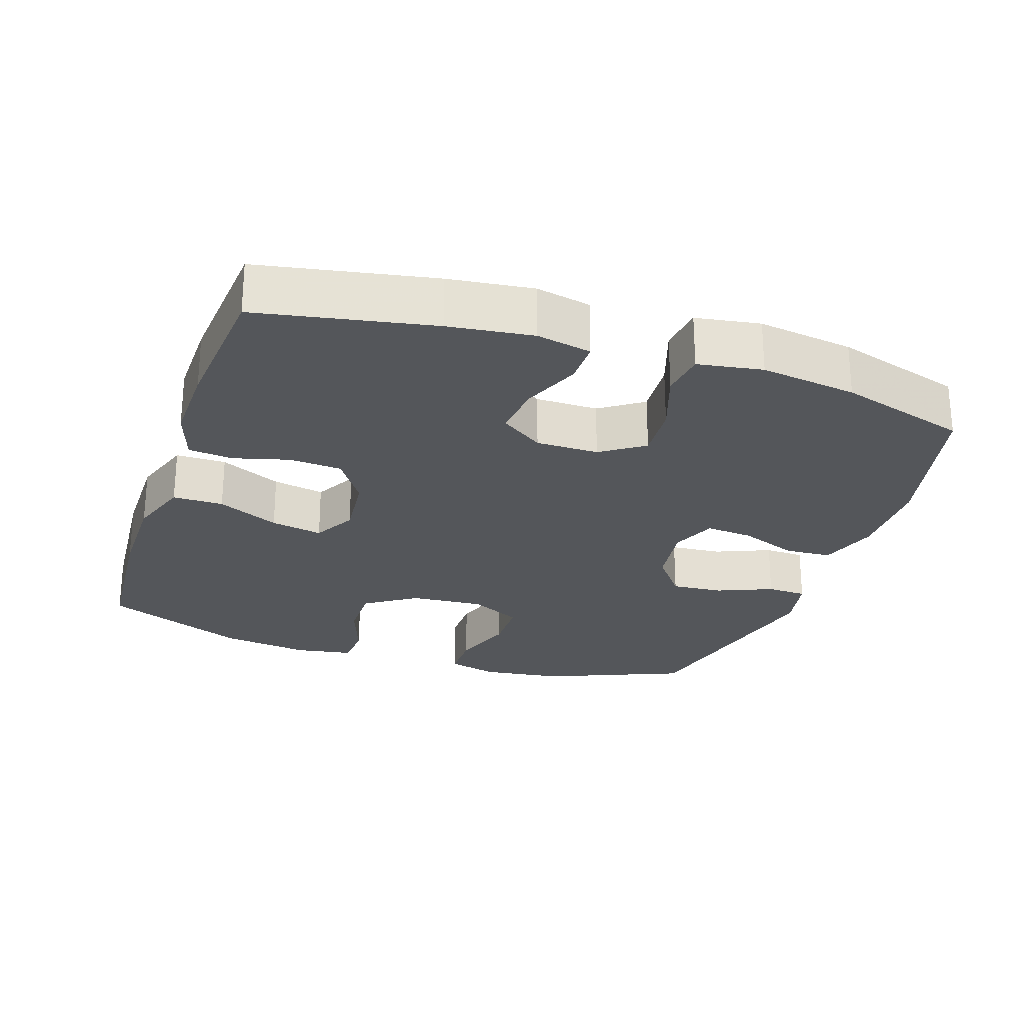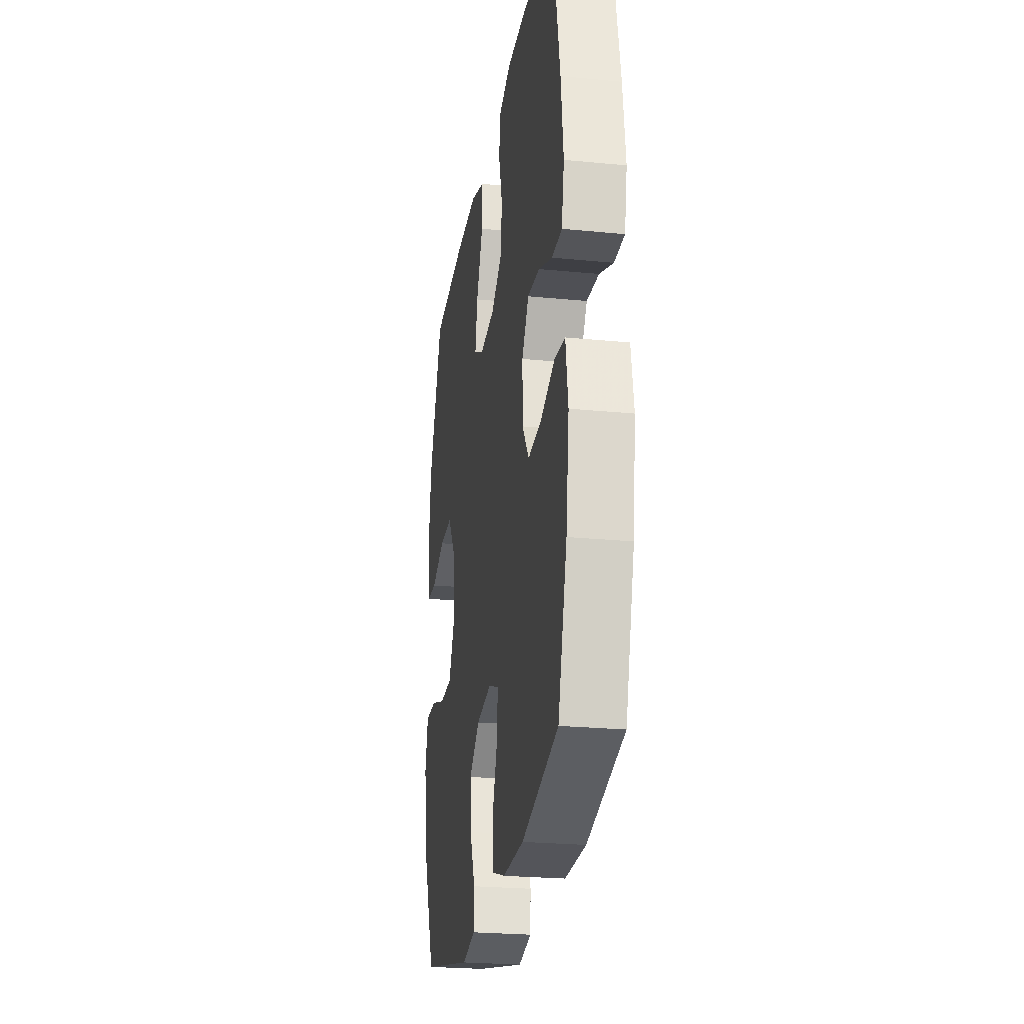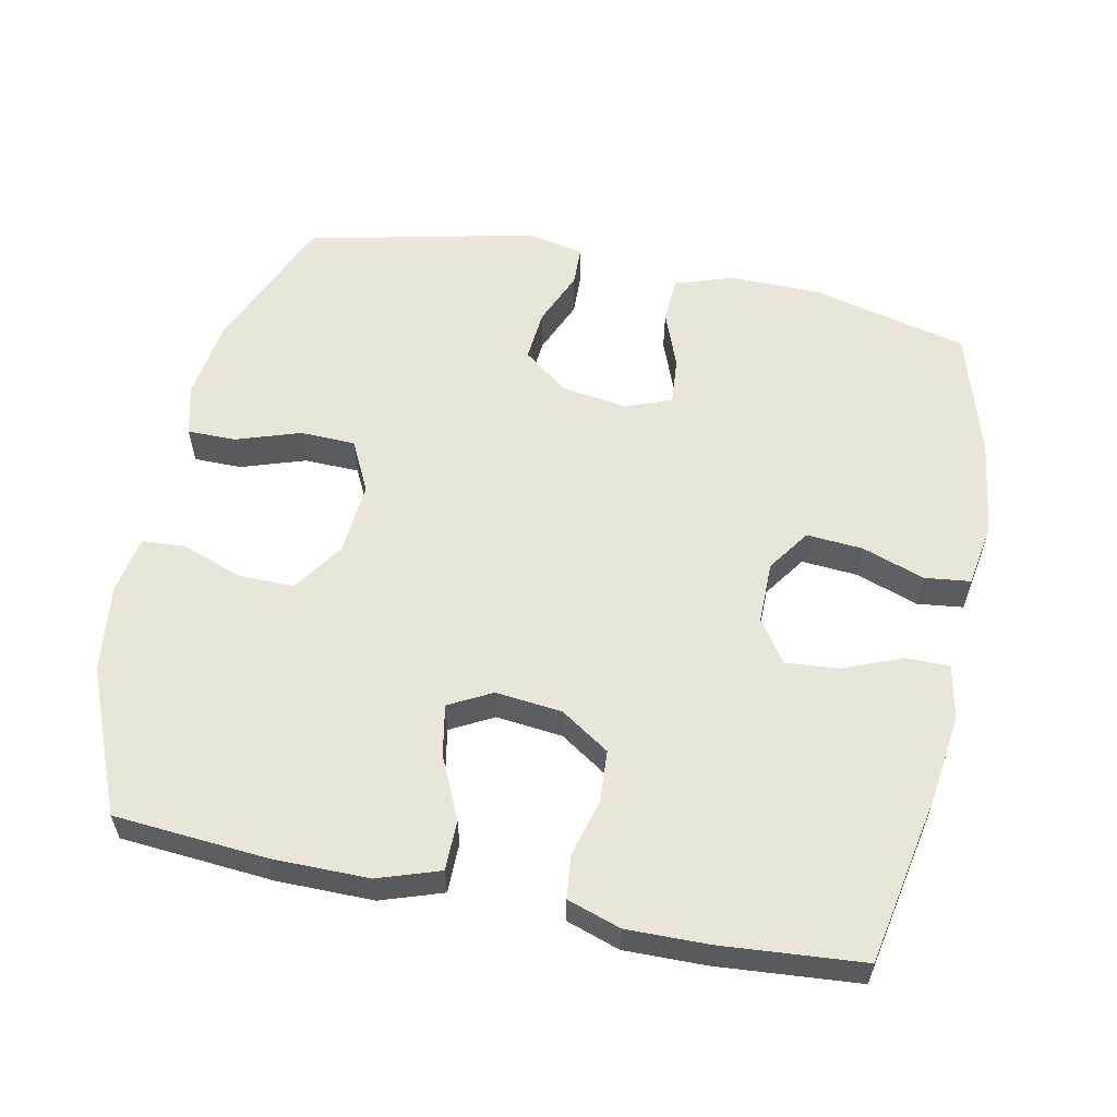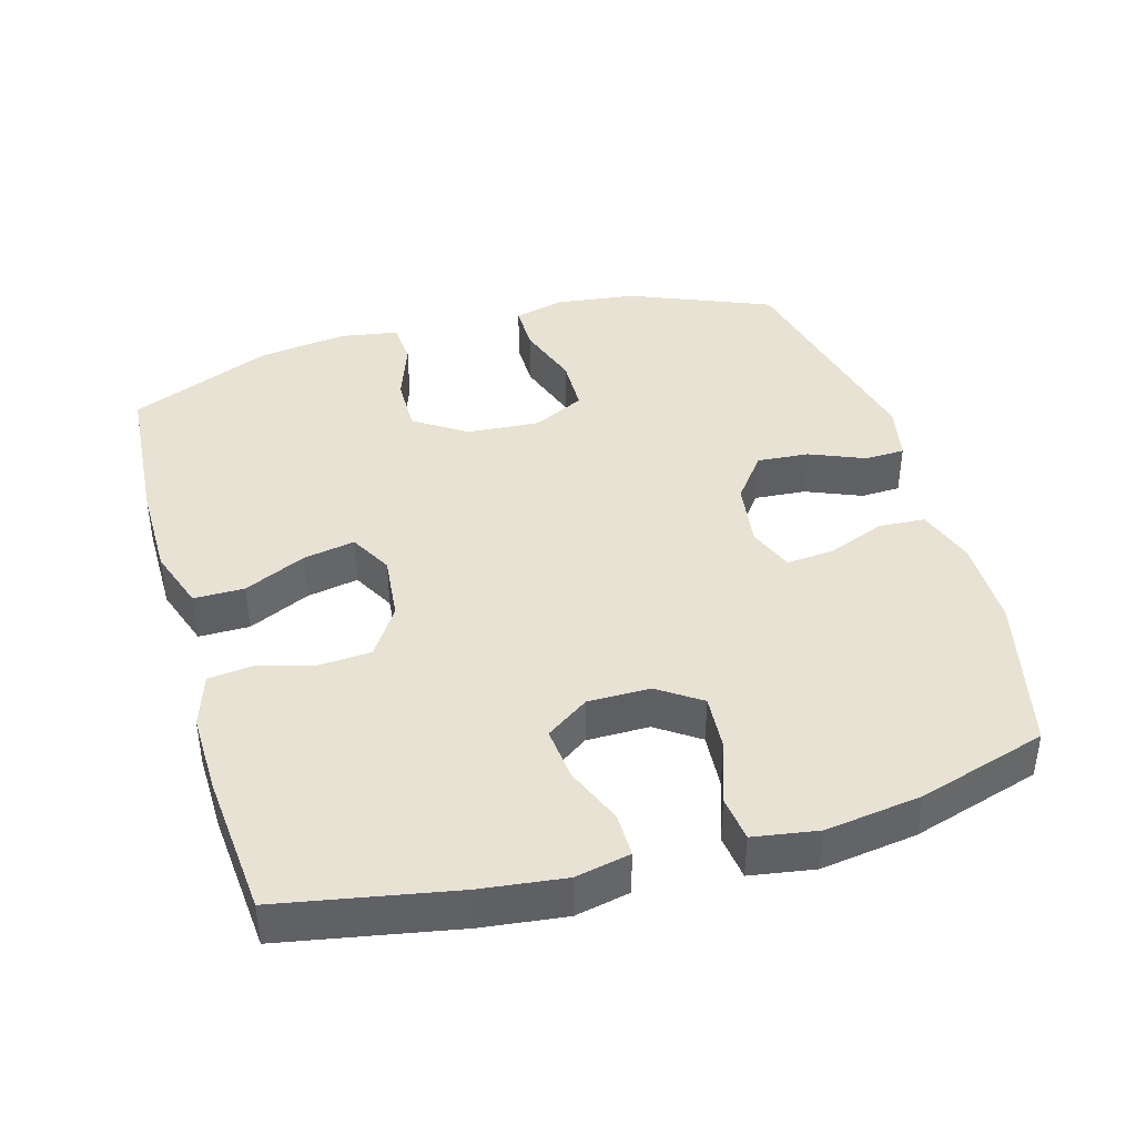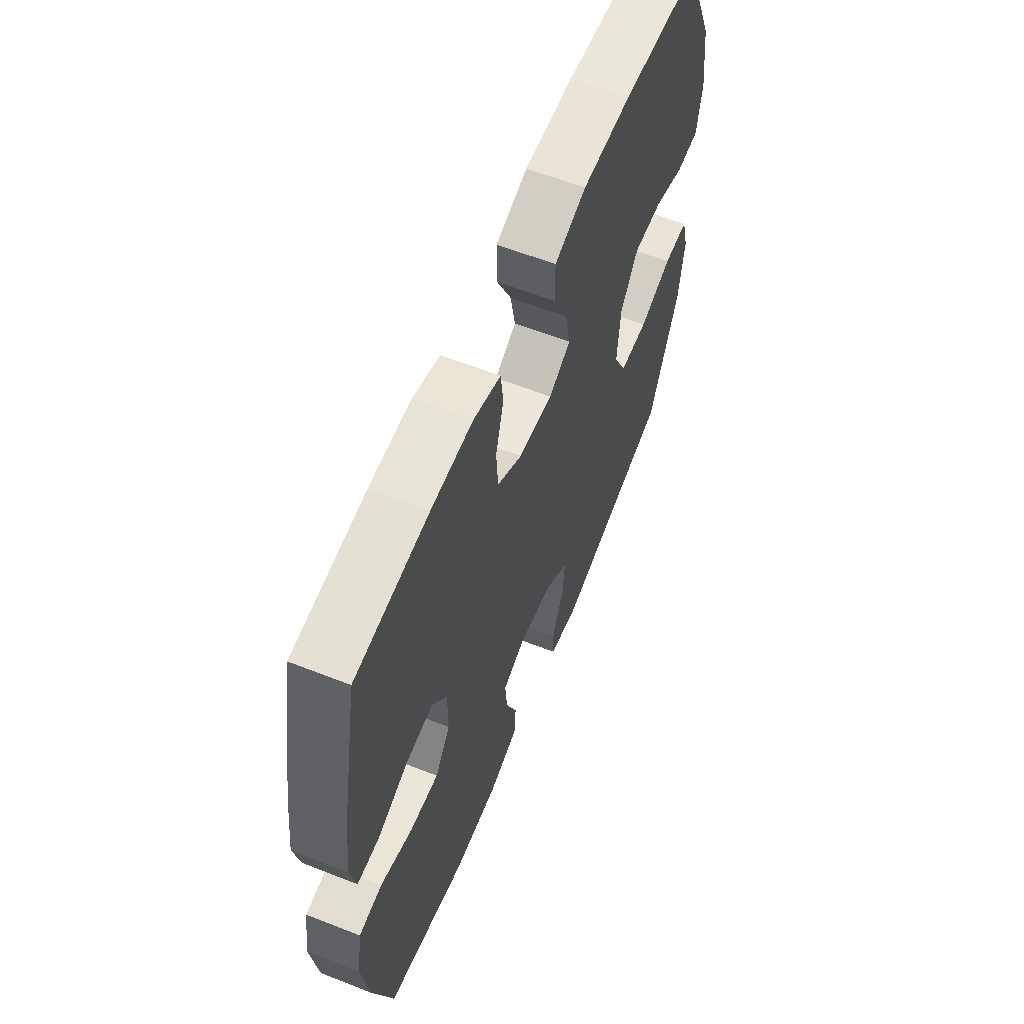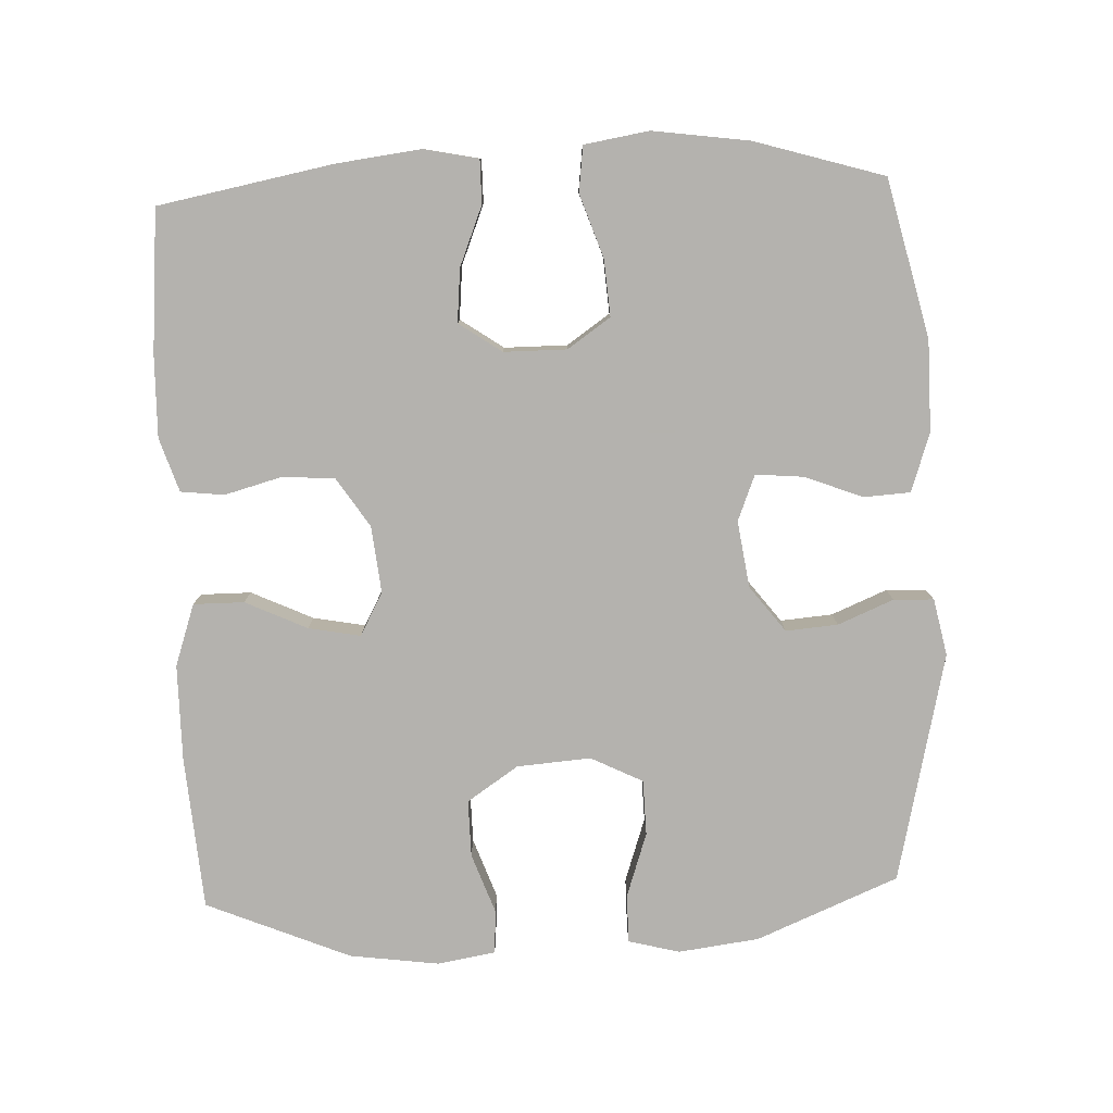
<metadata>
{"format":"obj","ext":"obj","renderer":"f3d","projection":"perspective","resolution":1024,"background":"white","views":[{"elev":-25.3,"azim":71.4,"up":"+Y"},{"elev":-24.6,"azim":80.9,"up":"+Z"},{"elev":57.7,"azim":11.8,"up":"+Y"},{"elev":40.9,"azim":73.9,"up":"+Y"},{"elev":60.9,"azim":111.9,"up":"+Z"},{"elev":-79.7,"azim":92.3,"up":"+Y"}]}
</metadata>
<code>
v -0.5 0.07 0.5
v -0.281 0.07 0.517
v -0.144 0.07 0.517
v -0.056 0.07 0.487
v -0.056 0.07 0.415
v -0.097 0.07 0.327
v -0.111 0.07 0.253
v -0.05 0.07 0.22
v 0.045 0.07 0.23
v 0.115 0.07 0.276
v 0.12 0.07 0.351
v 0.098 0.07 0.432
v 0.105 0.07 0.494
v 0.181 0.07 0.519
v 0.297 0.07 0.517
v 0.5 0.07 0.5
v 0.547 0.07 0.252
v 0.562 0.07 0.132
v 0.546 0.07 0.054
v 0.484 0.07 0.054
v 0.4 0.07 0.088
v 0.324 0.07 0.095
v 0.282 0.07 0.034
v 0.282 0.07 -0.055
v 0.324 0.07 -0.116
v 0.404 0.07 -0.11
v 0.494 0.07 -0.079
v 0.559 0.07 -0.087
v 0.574 0.07 -0.179
v 0.555 0.07 -0.316
v 0.5 0.07 -0.5
v 0.276 0.07 -0.554
v 0.147 0.07 -0.555
v 0.063 0.07 -0.527
v 0.059 0.07 -0.461
v 0.091 0.07 -0.378
v 0.097 0.07 -0.31
v 0.032 0.07 -0.284
v -0.063 0.07 -0.298
v -0.128 0.07 -0.348
v -0.122 0.07 -0.422
v -0.089 0.07 -0.501
v -0.091 0.07 -0.558
v -0.172 0.07 -0.575
v -0.5 0.07 -0.5
v -0.584 0.07 -0.298
v -0.599 0.07 -0.183
v -0.58 0.07 -0.11
v -0.511 0.07 -0.11
v -0.419 0.07 -0.141
v -0.34 0.07 -0.139
v -0.303 0.07 -0.065
v -0.311 0.07 0.04
v -0.36 0.07 0.113
v -0.441 0.07 0.112
v -0.527 0.07 0.081
v -0.589 0.07 0.085
v -0.603 0.07 0.168
v -0.586 0.07 0.295
v -0.5 0 0.5
v -0.281 0 0.517
v -0.144 0 0.517
v -0.056 0 0.487
v -0.056 0 0.415
v -0.097 0 0.327
v -0.111 0 0.253
v -0.05 0 0.22
v 0.045 0 0.23
v 0.115 0 0.276
v 0.12 0 0.351
v 0.098 0 0.432
v 0.105 0 0.494
v 0.181 0 0.519
v 0.297 0 0.517
v 0.5 0 0.5
v 0.547 0 0.252
v 0.562 0 0.132
v 0.546 0 0.054
v 0.484 0 0.054
v 0.4 0 0.088
v 0.324 0 0.095
v 0.282 0 0.034
v 0.282 0 -0.055
v 0.324 0 -0.116
v 0.404 0 -0.11
v 0.494 0 -0.079
v 0.559 0 -0.087
v 0.574 0 -0.179
v 0.555 0 -0.316
v 0.5 0 -0.5
v 0.276 0 -0.554
v 0.147 0 -0.555
v 0.063 0 -0.527
v 0.059 0 -0.461
v 0.091 0 -0.378
v 0.097 0 -0.31
v 0.032 0 -0.284
v -0.063 0 -0.298
v -0.128 0 -0.348
v -0.122 0 -0.422
v -0.089 0 -0.501
v -0.091 0 -0.558
v -0.172 0 -0.575
v -0.5 0 -0.5
v -0.584 0 -0.298
v -0.599 0 -0.183
v -0.58 0 -0.11
v -0.511 0 -0.11
v -0.419 0 -0.141
v -0.34 0 -0.139
v -0.303 0 -0.065
v -0.311 0 0.04
v -0.36 0 0.113
v -0.441 0 0.112
v -0.527 0 0.081
v -0.589 0 0.085
v -0.603 0 0.168
v -0.586 0 0.295
f 4 5 6
f 3 4 6
f 2 3 6
f 1 2 6
f 59 1 6
f 58 59 6
f 57 58 6
f 56 57 6
f 55 56 6
f 54 55 6 7
f 53 54 7 8
f 52 53 8 9
f 51 52 9 10
f 48 49 50
f 47 48 50
f 46 47 50
f 45 46 50
f 44 45 50
f 43 44 50
f 42 43 50
f 41 42 50
f 40 41 50 51
f 39 40 51 10
f 34 35 36
f 33 34 36
f 32 33 36
f 31 32 36
f 30 31 36
f 29 30 36
f 28 29 36
f 27 28 36
f 26 27 36
f 25 26 36 37
f 24 25 37 38
f 19 20 21
f 18 19 21
f 17 18 21
f 16 17 21
f 15 16 21
f 14 15 21
f 13 14 21
f 12 13 21
f 11 12 21
f 10 11 21 22
f 38 39 10
f 24 38 10
f 23 24 10
f 10 22 23
f 65 64 63
f 65 63 62
f 65 62 61
f 65 61 60
f 65 60 118
f 65 118 117
f 65 117 116
f 65 116 115
f 65 115 114
f 66 65 114 113
f 67 66 113 112
f 68 67 112 111
f 69 68 111 110
f 109 108 107
f 109 107 106
f 109 106 105
f 109 105 104
f 109 104 103
f 109 103 102
f 109 102 101
f 109 101 100
f 110 109 100 99
f 69 110 99 98
f 95 94 93
f 95 93 92
f 95 92 91
f 95 91 90
f 95 90 89
f 95 89 88
f 95 88 87
f 95 87 86
f 95 86 85
f 96 95 85 84
f 97 96 84 83
f 80 79 78
f 80 78 77
f 80 77 76
f 80 76 75
f 80 75 74
f 80 74 73
f 80 73 72
f 80 72 71
f 80 71 70
f 81 80 70 69
f 69 98 97
f 69 97 83
f 69 83 82
f 82 81 69
f 1 60 61 2
f 2 61 62 3
f 3 62 63 4
f 4 63 64 5
f 5 64 65 6
f 6 65 66 7
f 7 66 67 8
f 8 67 68 9
f 9 68 69 10
f 10 69 70 11
f 11 70 71 12
f 12 71 72 13
f 13 72 73 14
f 14 73 74 15
f 15 74 75 16
f 16 75 76 17
f 17 76 77 18
f 18 77 78 19
f 19 78 79 20
f 20 79 80 21
f 21 80 81 22
f 22 81 82 23
f 23 82 83 24
f 24 83 84 25
f 25 84 85 26
f 26 85 86 27
f 27 86 87 28
f 28 87 88 29
f 29 88 89 30
f 30 89 90 31
f 31 90 91 32
f 32 91 92 33
f 33 92 93 34
f 34 93 94 35
f 35 94 95 36
f 36 95 96 37
f 37 96 97 38
f 38 97 98 39
f 39 98 99 40
f 40 99 100 41
f 41 100 101 42
f 42 101 102 43
f 43 102 103 44
f 44 103 104 45
f 45 104 105 46
f 46 105 106 47
f 47 106 107 48
f 48 107 108 49
f 49 108 109 50
f 50 109 110 51
f 51 110 111 52
f 52 111 112 53
f 53 112 113 54
f 54 113 114 55
f 55 114 115 56
f 56 115 116 57
f 57 116 117 58
f 58 117 118 59
f 59 118 60 1

</code>
